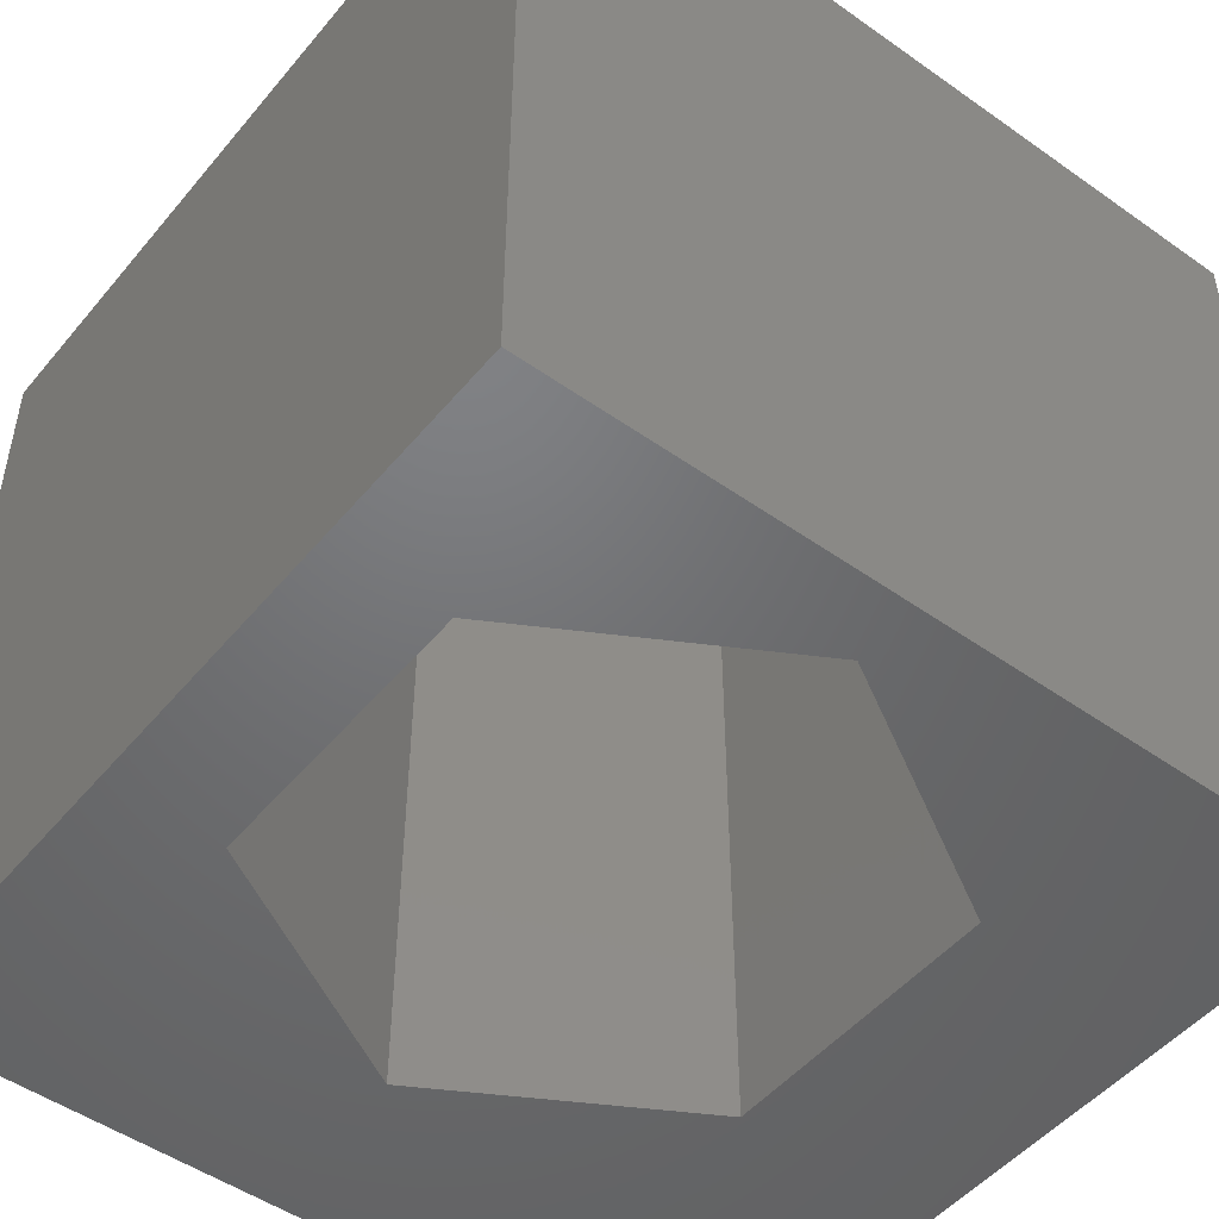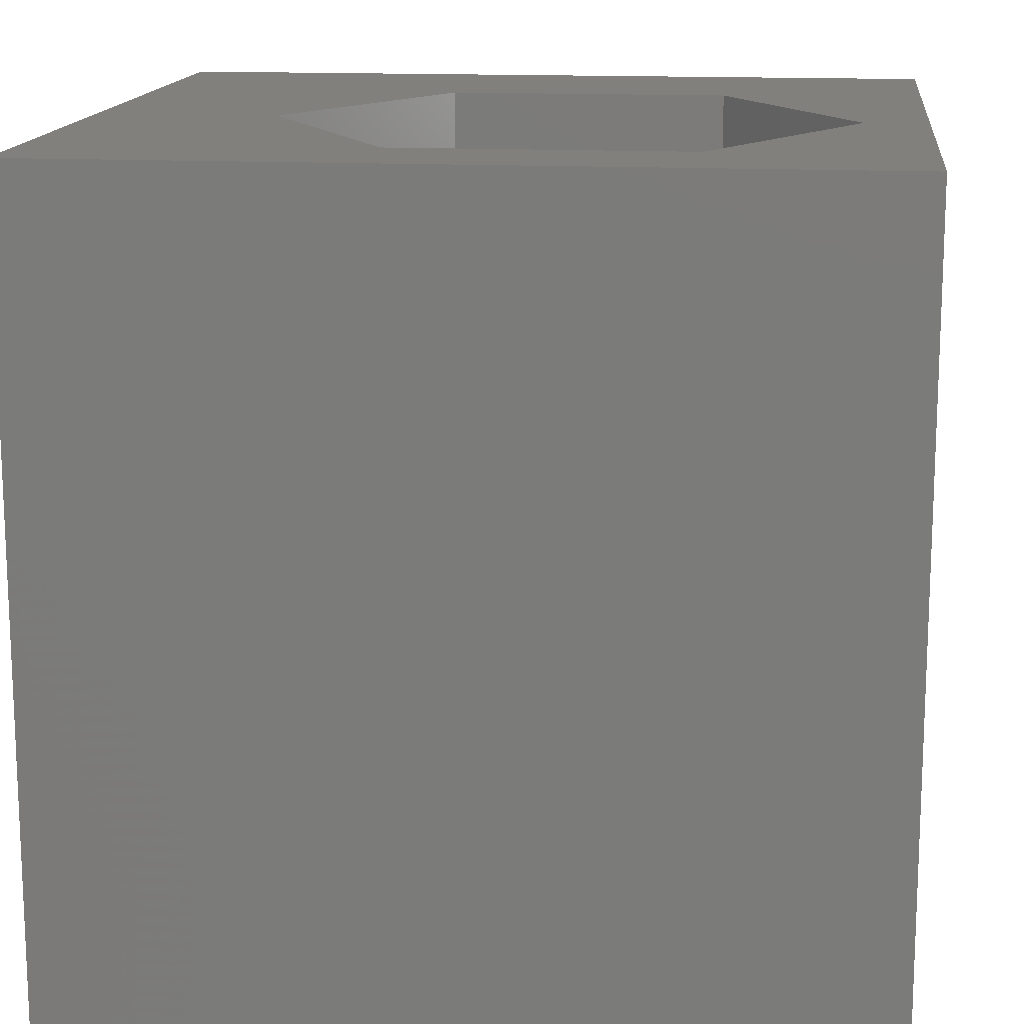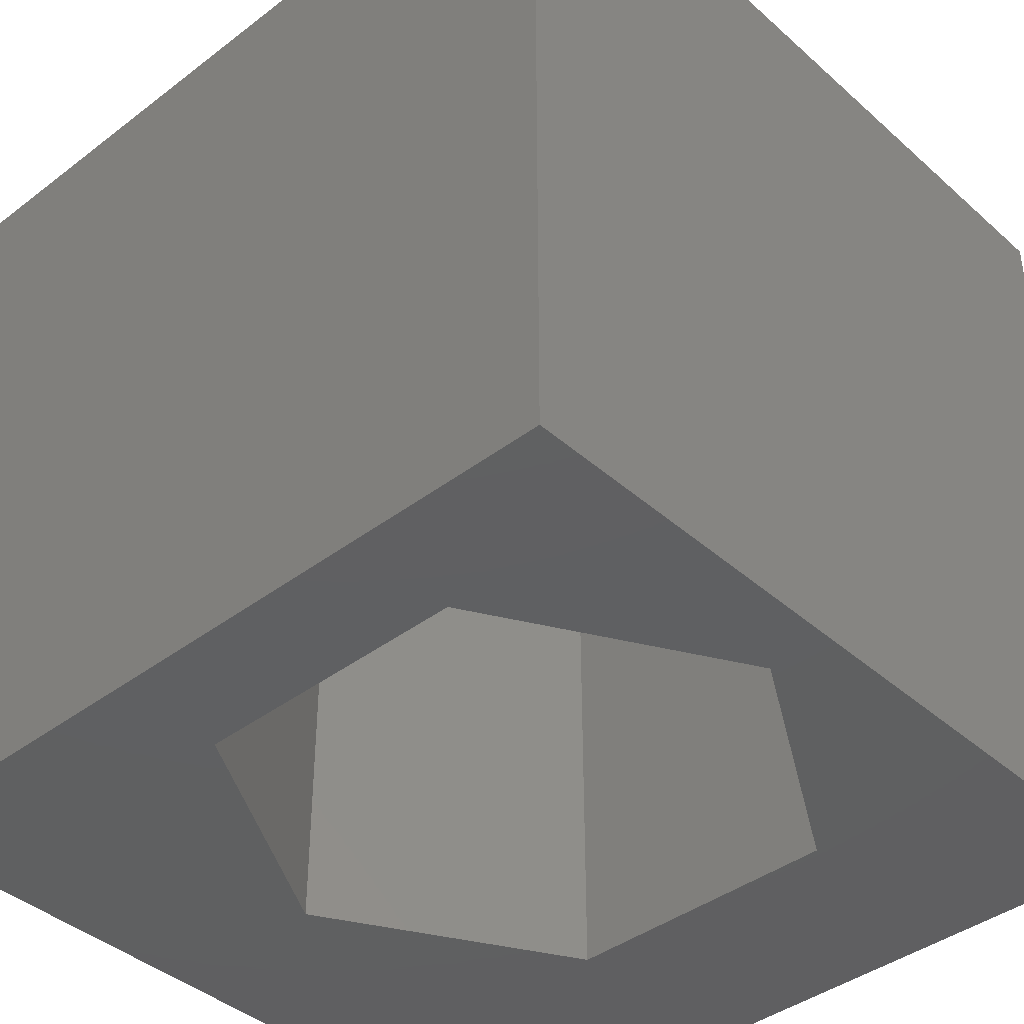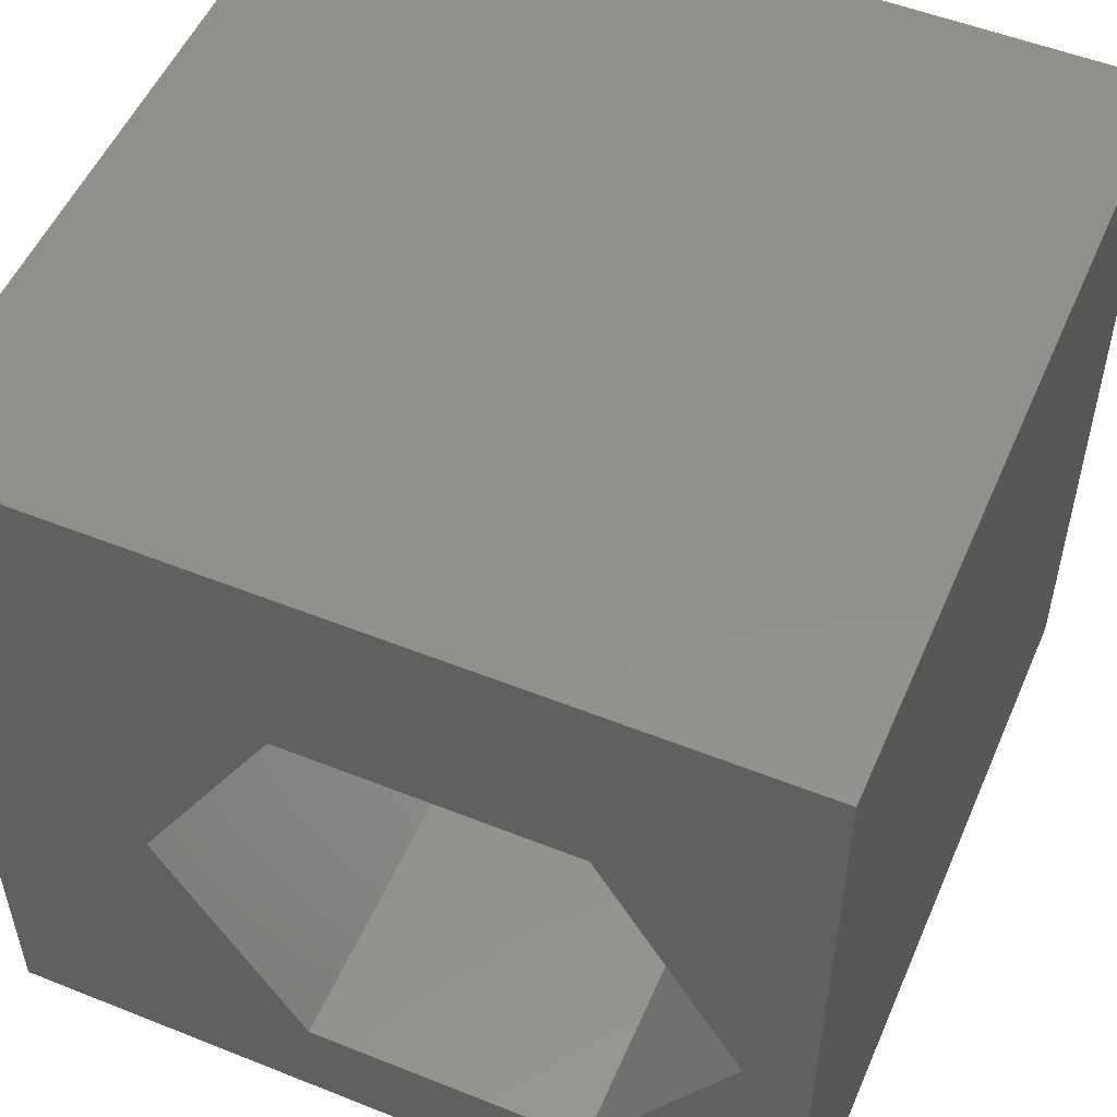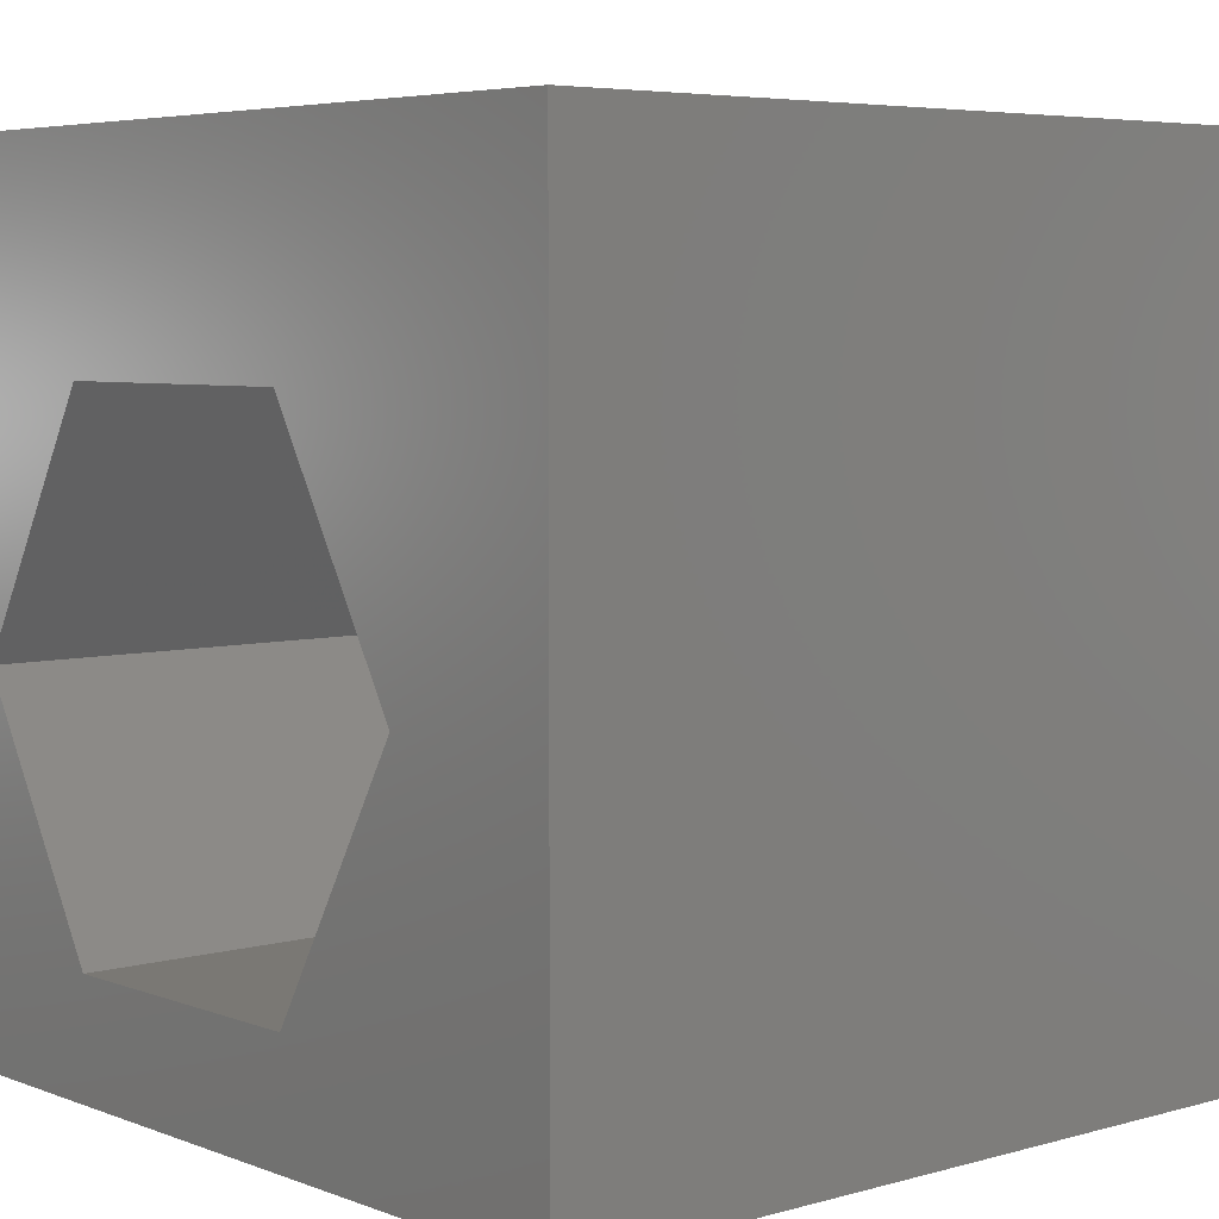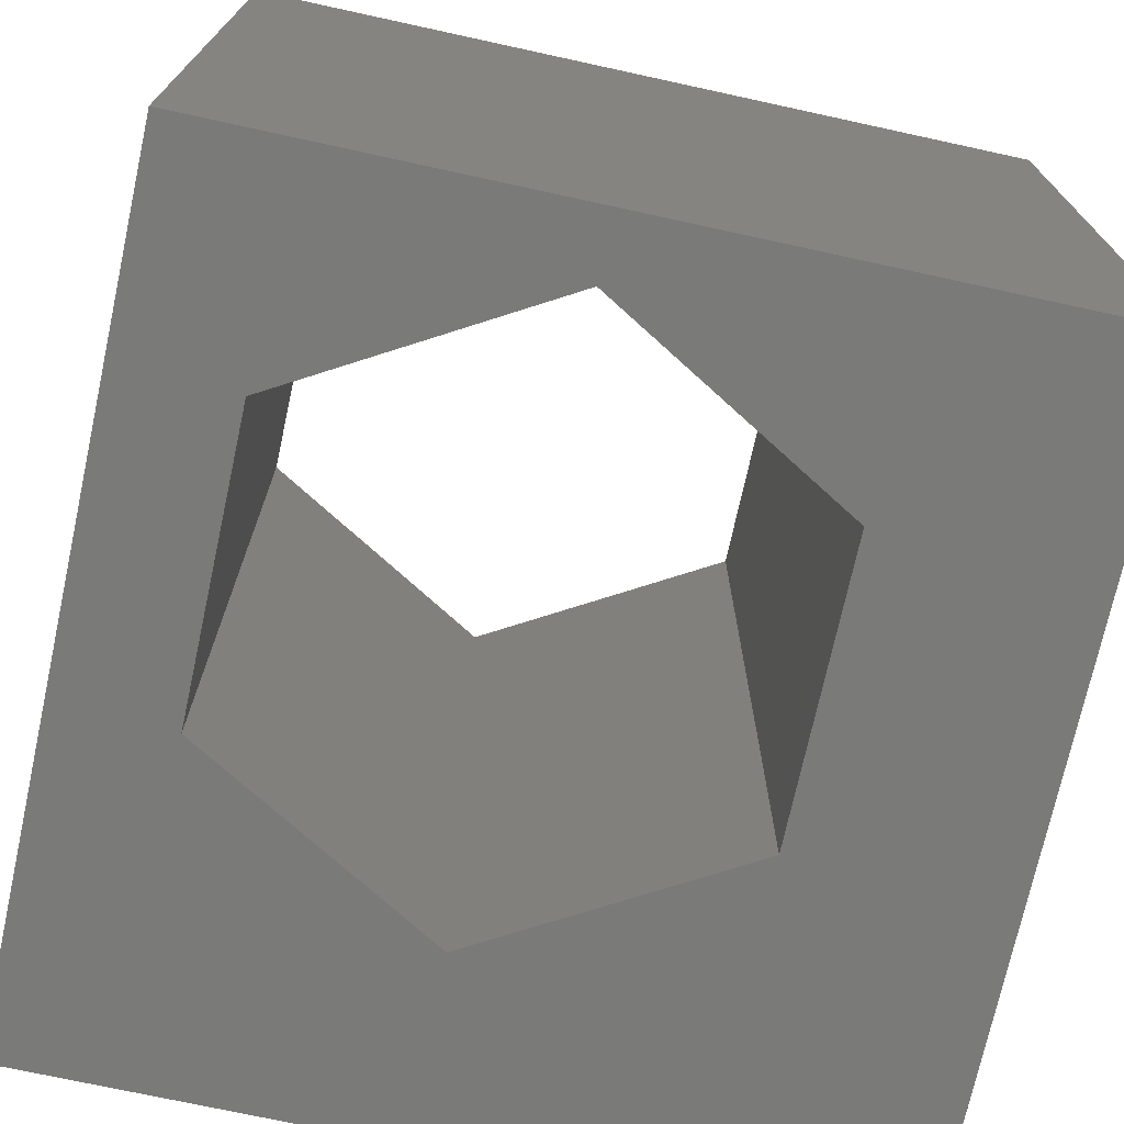
<metadata>
{"format":"stl","ext":"stl","renderer":"f3d","projection":"perspective","resolution":1024,"background":"white","views":[{"elev":-49.5,"azim":52.0,"up":"+Z"},{"elev":14.6,"azim":6.5,"up":"+Z"},{"elev":-40.7,"azim":42.9,"up":"+Z"},{"elev":52.7,"azim":23.2,"up":"+Y"},{"elev":5.4,"azim":-130.9,"up":"+Y"},{"elev":-72.9,"azim":77.7,"up":"+Z"}]}
</metadata>
<code>
# stl→obj: 20 verts, 40 faces
v 0 10 10
v 0 10 0
v 0 0 10
v 0 0 0
v 10 10 10
v 9.226 4.413 10
v 10 0 10
v 7.474 1.379 10
v 3.971 1.379 10
v 2.219 4.413 10
v 3.971 7.447 10
v 7.474 7.447 10
v 10 10 0
v 10 0 0
v 9.226 4.413 0
v 7.474 7.447 0
v 3.971 7.447 0
v 2.219 4.413 0
v 3.971 1.379 0
v 7.474 1.379 0
f 1 2 3
f 3 2 4
f 5 6 7
f 7 6 8
f 7 8 3
f 8 9 3
f 3 9 10
f 3 10 1
f 1 10 11
f 1 11 5
f 5 11 12
f 5 12 6
f 13 5 14
f 14 5 7
f 14 15 13
f 13 15 16
f 13 16 2
f 16 17 2
f 2 17 18
f 2 18 4
f 4 18 19
f 4 19 14
f 14 19 20
f 14 20 15
f 5 13 1
f 1 13 2
f 14 7 4
f 4 7 3
f 18 17 10
f 10 17 11
f 17 16 11
f 11 16 12
f 16 15 12
f 12 15 6
f 15 20 6
f 6 20 8
f 20 19 8
f 8 19 9
f 19 18 9
f 9 18 10

</code>
